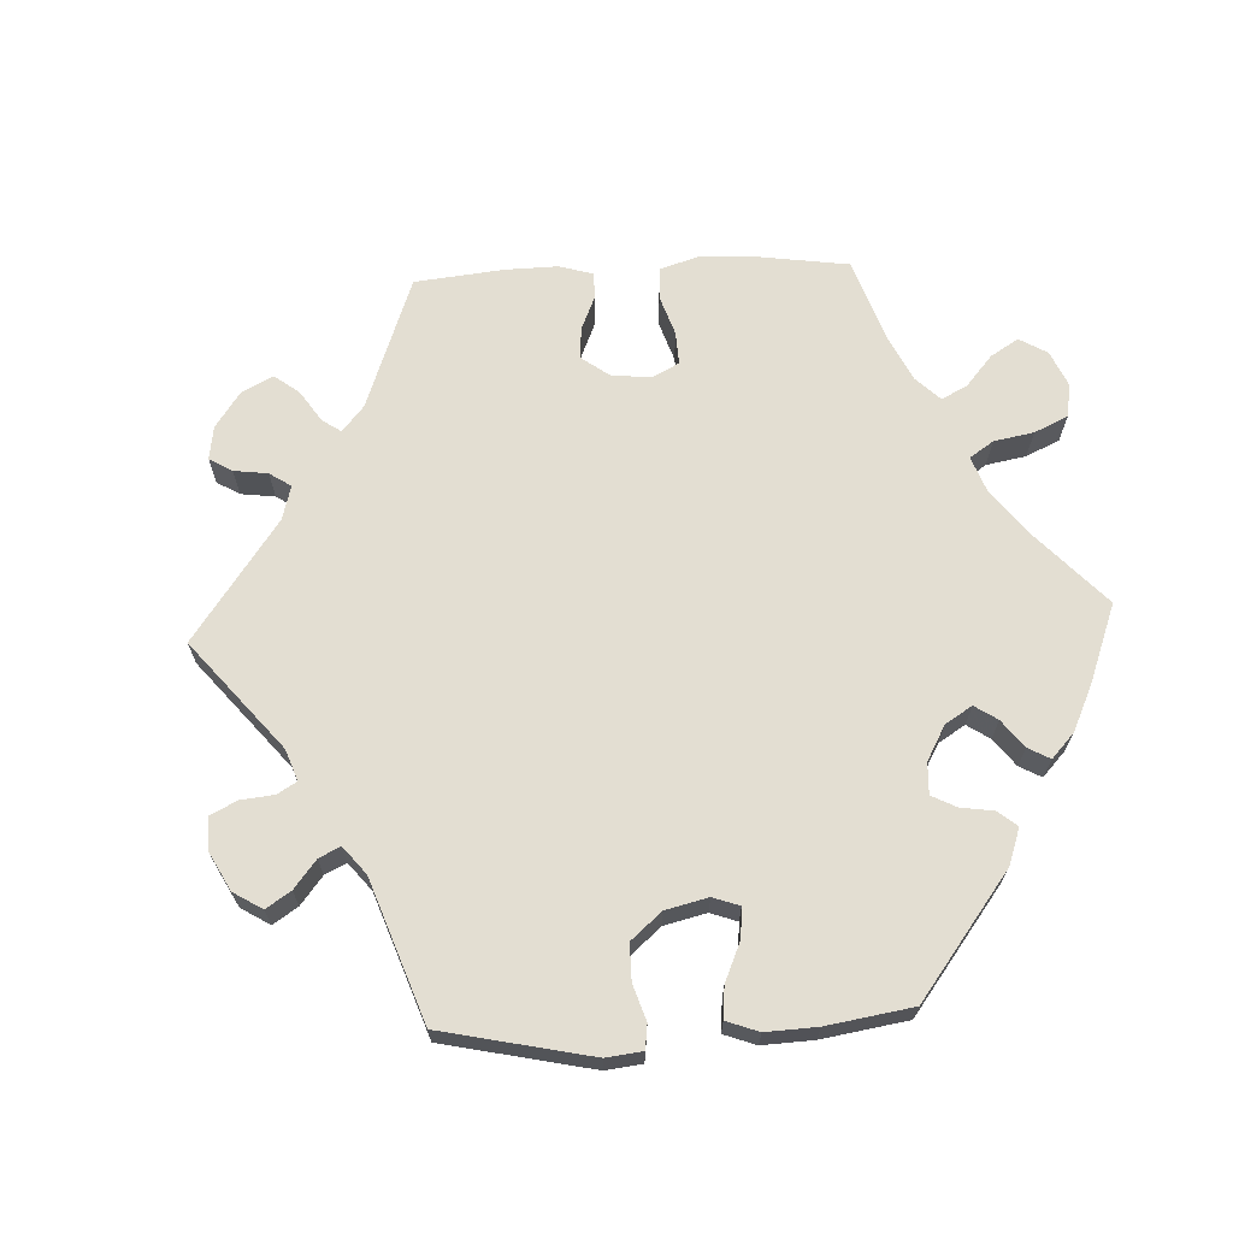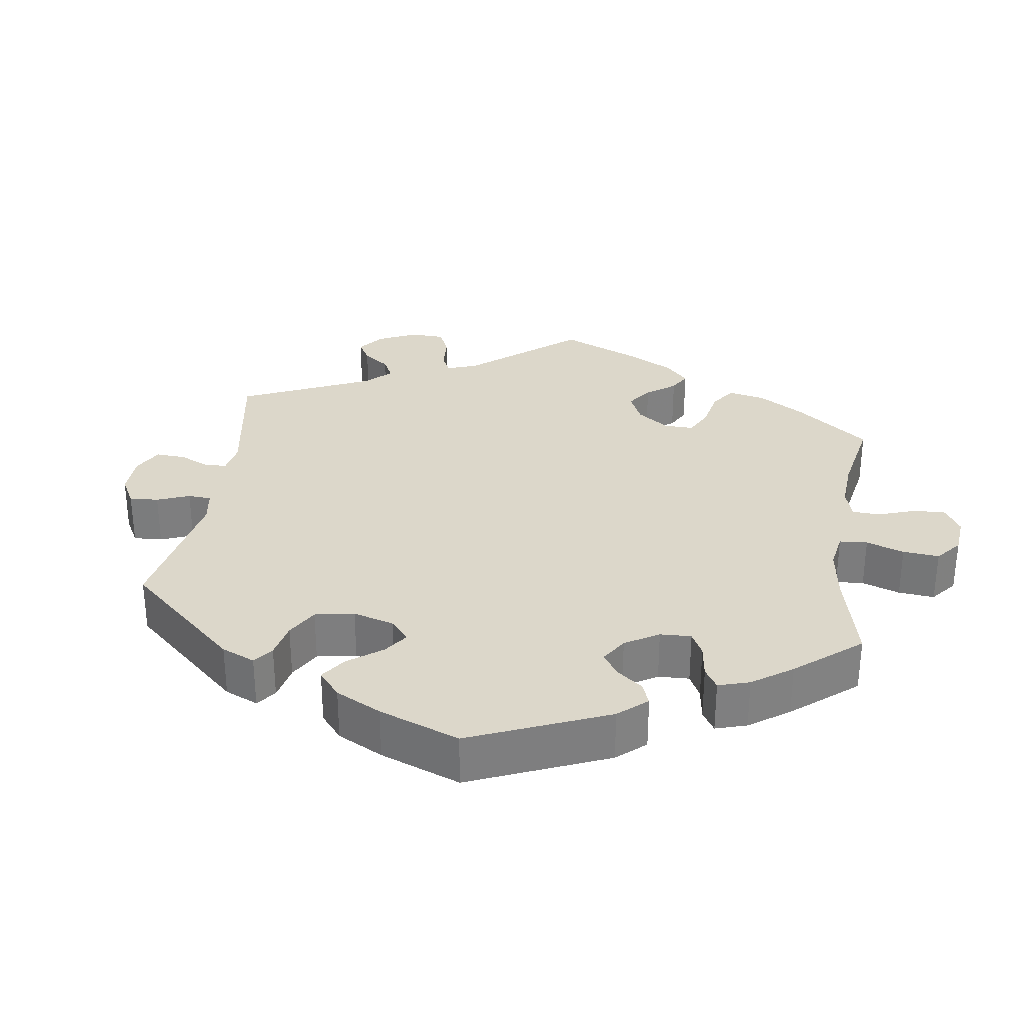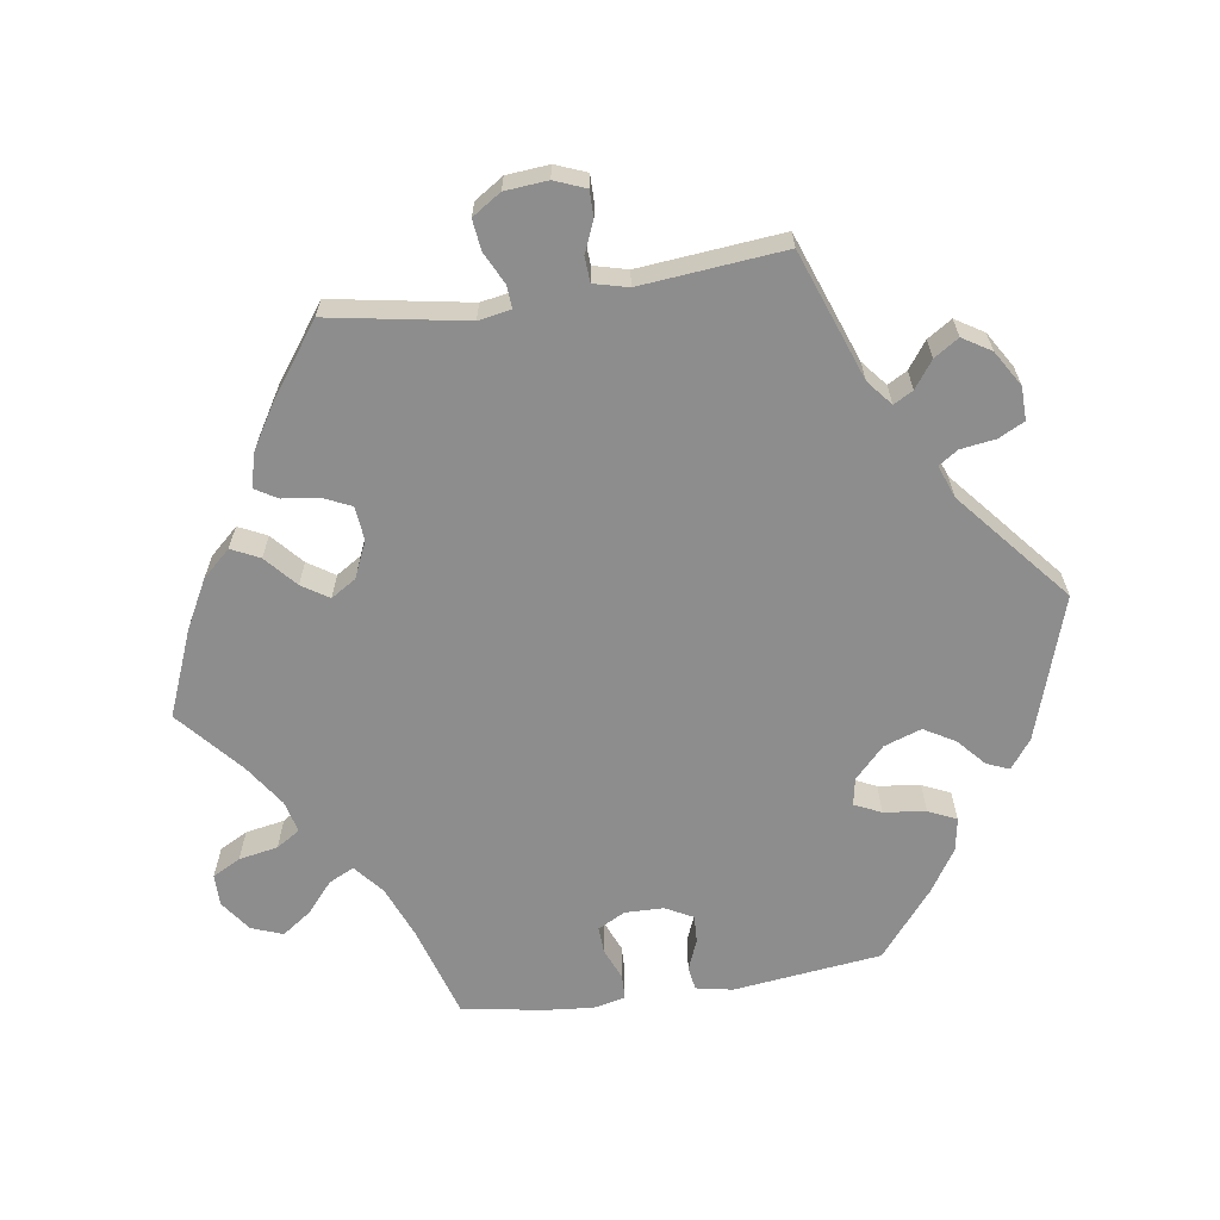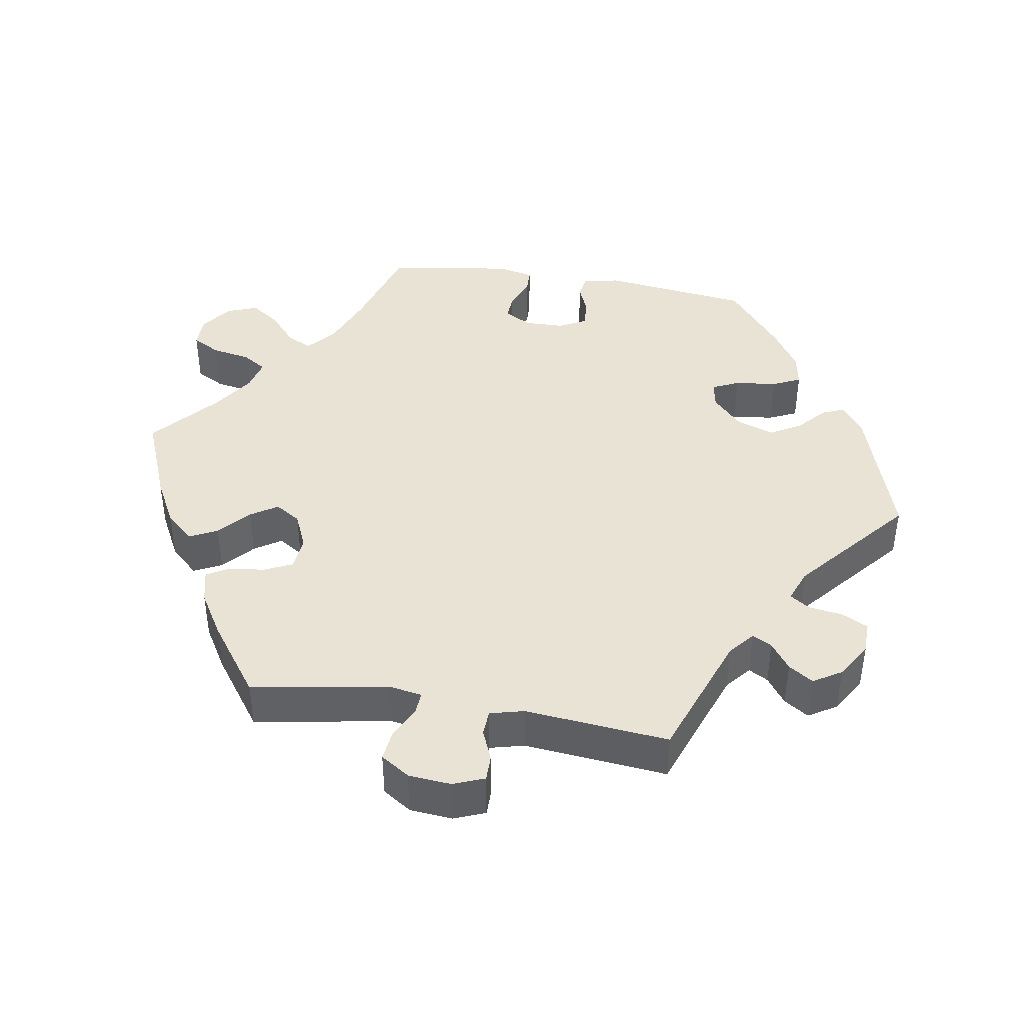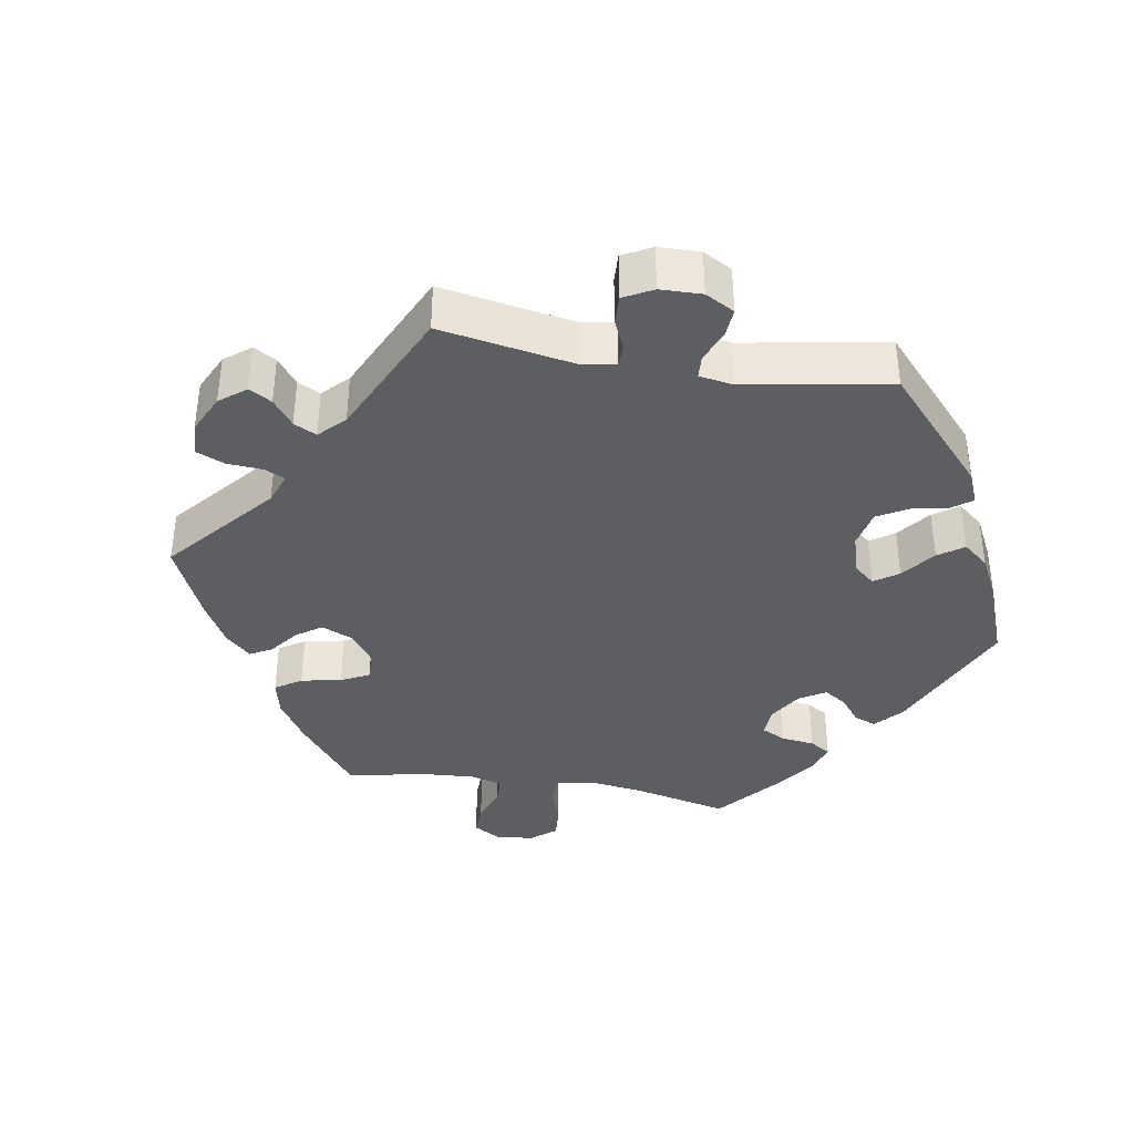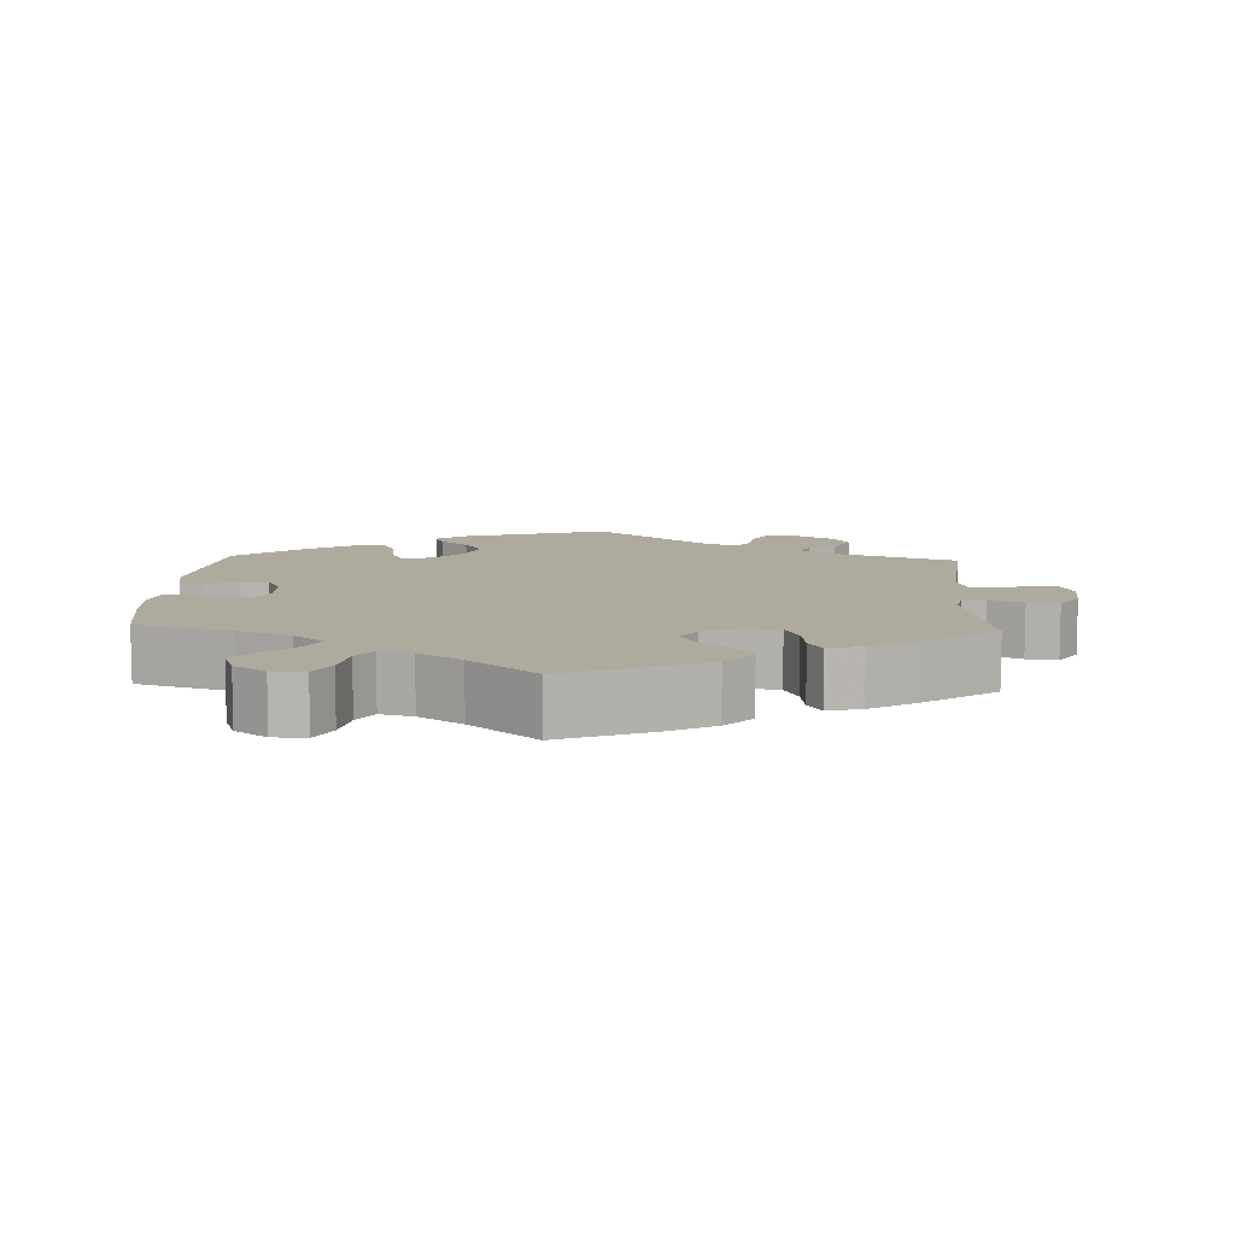
<metadata>
{"format":"obj","ext":"obj","renderer":"f3d","projection":"perspective","resolution":1024,"background":"white","views":[{"elev":67.7,"azim":-152.7,"up":"+Y"},{"elev":30.7,"azim":-111.6,"up":"+Y"},{"elev":-64.6,"azim":98.5,"up":"+Y"},{"elev":42.0,"azim":99.5,"up":"+Y"},{"elev":-37.6,"azim":140.2,"up":"+Y"},{"elev":9.3,"azim":2.7,"up":"+Y"}]}
</metadata>
<code>
v 0.468 0.07 0.099
v 0.476 0.07 0.054
v 0.507 0.07 0.056
v 0.552 0.07 0.078
v 0.594 0.07 0.083
v 0.62 0.07 0.043
v 0.625 0.07 -0.016
v 0.608 0.07 -0.059
v 0.572 0.07 -0.059
v 0.529 0.07 -0.041
v 0.494 0.07 -0.043
v 0.482 0.07 -0.09
v 0.501 0.07 -0.289
v 0.323 0.07 -0.354
v 0.288 0.07 -0.383
v 0.303 0.07 -0.41
v 0.34 0.07 -0.437
v 0.362 0.07 -0.471
v 0.338 0.07 -0.51
v 0.289 0.07 -0.54
v 0.243 0.07 -0.541
v 0.225 0.07 -0.505
v 0.218 0.07 -0.457
v 0.2 0.07 -0.43
v 0.155 0.07 -0.447
v 0 0.07 -0.578
v -0.198 0.07 -0.514
v -0.238 0.07 -0.484
v -0.225 0.07 -0.453
v -0.187 0.07 -0.419
v -0.162 0.07 -0.376
v -0.18 0.07 -0.324
v -0.223 0.07 -0.283
v -0.261 0.07 -0.276
v -0.278 0.07 -0.313
v -0.285 0.07 -0.371
v -0.303 0.07 -0.41
v -0.349 0.07 -0.402
v -0.408 0.07 -0.364
v -0.5 0.07 -0.289
v -0.525 0.07 -0.084
v -0.515 0.07 -0.033
v -0.482 0.07 -0.028
v -0.44 0.07 -0.045
v -0.402 0.07 -0.047
v -0.382 0.07 -0.009
v -0.381 0.07 0.045
v -0.401 0.07 0.083
v -0.438 0.07 0.081
v -0.482 0.07 0.063
v -0.516 0.07 0.064
v -0.526 0.07 0.108
v -0.52 0.07 0.175
v -0.501 0.07 0.289
v -0.372 0.07 0.328
v -0.3 0.07 0.357
v -0.259 0.07 0.391
v -0.276 0.07 0.426
v -0.318 0.07 0.462
v -0.347 0.07 0.503
v -0.331 0.07 0.546
v -0.288 0.07 0.577
v -0.244 0.07 0.577
v -0.223 0.07 0.538
v -0.213 0.07 0.484
v -0.192 0.07 0.451
v -0.148 0.07 0.462
v -0.09 0.07 0.501
v -0.001 0.07 0.578
v 0.118 0.07 0.53
v 0.184 0.07 0.495
v 0.22 0.07 0.456
v 0.201 0.07 0.417
v 0.158 0.07 0.379
v 0.134 0.07 0.342
v 0.156 0.07 0.307
v 0.206 0.07 0.285
v 0.253 0.07 0.29
v 0.271 0.07 0.329
v 0.277 0.07 0.379
v 0.295 0.07 0.409
v 0.341 0.07 0.398
v 0.402 0.07 0.361
v 0.501 0.07 0.289
v 0.468 0 0.099
v 0.476 0 0.054
v 0.507 0 0.056
v 0.552 0 0.078
v 0.594 0 0.083
v 0.62 0 0.043
v 0.625 0 -0.016
v 0.608 0 -0.059
v 0.572 0 -0.059
v 0.529 0 -0.041
v 0.494 0 -0.043
v 0.482 0 -0.09
v 0.501 0 -0.289
v 0.323 0 -0.354
v 0.288 0 -0.383
v 0.303 0 -0.41
v 0.34 0 -0.437
v 0.362 0 -0.471
v 0.338 0 -0.51
v 0.289 0 -0.54
v 0.243 0 -0.541
v 0.225 0 -0.505
v 0.218 0 -0.457
v 0.2 0 -0.43
v 0.155 0 -0.447
v 0 0 -0.578
v -0.198 0 -0.514
v -0.238 0 -0.484
v -0.225 0 -0.453
v -0.187 0 -0.419
v -0.162 0 -0.376
v -0.18 0 -0.324
v -0.223 0 -0.283
v -0.261 0 -0.276
v -0.278 0 -0.313
v -0.285 0 -0.371
v -0.303 0 -0.41
v -0.349 0 -0.402
v -0.408 0 -0.364
v -0.5 0 -0.289
v -0.525 0 -0.084
v -0.515 0 -0.033
v -0.482 0 -0.028
v -0.44 0 -0.045
v -0.402 0 -0.047
v -0.382 0 -0.009
v -0.381 0 0.045
v -0.401 0 0.083
v -0.438 0 0.081
v -0.482 0 0.063
v -0.516 0 0.064
v -0.526 0 0.108
v -0.52 0 0.175
v -0.501 0 0.289
v -0.372 0 0.328
v -0.3 0 0.357
v -0.259 0 0.391
v -0.276 0 0.426
v -0.318 0 0.462
v -0.347 0 0.503
v -0.331 0 0.546
v -0.288 0 0.577
v -0.244 0 0.577
v -0.223 0 0.538
v -0.213 0 0.484
v -0.192 0 0.451
v -0.148 0 0.462
v -0.09 0 0.501
v -0.001 0 0.578
v 0.118 0 0.53
v 0.184 0 0.495
v 0.22 0 0.456
v 0.201 0 0.417
v 0.158 0 0.379
v 0.134 0 0.342
v 0.156 0 0.307
v 0.206 0 0.285
v 0.253 0 0.29
v 0.271 0 0.329
v 0.277 0 0.379
v 0.295 0 0.409
v 0.341 0 0.398
v 0.402 0 0.361
v 0.501 0 0.289
f 83 84 1
f 82 83 1 2
f 79 80 81 82
f 78 79 82 2
f 77 78 2
f 76 77 2
f 71 72 73 74
f 71 74 75
f 68 69 70 71
f 67 68 71 75
f 66 67 75 76
f 62 63 64 65
f 62 65 66
f 61 62 66
f 58 59 60 61
f 57 58 61 66
f 52 53 54 55
f 52 55 56
f 49 50 51 52
f 48 49 52 56
f 47 48 56 57
f 41 42 43 44
f 41 44 45
f 40 41 45
f 39 40 45 46
f 35 36 37 38
f 34 35 38 39
f 27 28 29 30
f 25 26 27 30
f 24 25 30 31
f 20 21 22 23
f 20 23 24
f 19 20 24
f 16 17 18 19
f 15 16 19 24
f 14 15 24 31
f 12 13 14 31
f 7 8 9 10
f 7 10 11
f 6 7 11
f 3 4 5 6
f 2 3 6 11
f 46 47 57 66
f 34 39 46 66
f 33 34 66 76
f 32 33 76 2
f 12 31 32
f 2 11 12 32
f 85 168 167
f 86 85 167 166
f 166 165 164 163
f 86 166 163 162
f 86 162 161
f 86 161 160
f 158 157 156 155
f 159 158 155
f 155 154 153 152
f 159 155 152 151
f 160 159 151 150
f 149 148 147 146
f 150 149 146
f 150 146 145
f 145 144 143 142
f 150 145 142 141
f 139 138 137 136
f 140 139 136
f 136 135 134 133
f 140 136 133 132
f 141 140 132 131
f 128 127 126 125
f 129 128 125
f 129 125 124
f 130 129 124 123
f 122 121 120 119
f 123 122 119 118
f 114 113 112 111
f 114 111 110 109
f 115 114 109 108
f 107 106 105 104
f 108 107 104
f 108 104 103
f 103 102 101 100
f 108 103 100 99
f 115 108 99 98
f 115 98 97 96
f 94 93 92 91
f 95 94 91
f 95 91 90
f 90 89 88 87
f 95 90 87 86
f 150 141 131 130
f 150 130 123 118
f 160 150 118 117
f 86 160 117 116
f 116 115 96
f 116 96 95 86
f 1 85 86 2
f 2 86 87 3
f 3 87 88 4
f 4 88 89 5
f 5 89 90 6
f 6 90 91 7
f 7 91 92 8
f 8 92 93 9
f 9 93 94 10
f 10 94 95 11
f 11 95 96 12
f 12 96 97 13
f 13 97 98 14
f 14 98 99 15
f 15 99 100 16
f 16 100 101 17
f 17 101 102 18
f 18 102 103 19
f 19 103 104 20
f 20 104 105 21
f 21 105 106 22
f 22 106 107 23
f 23 107 108 24
f 24 108 109 25
f 25 109 110 26
f 26 110 111 27
f 27 111 112 28
f 28 112 113 29
f 29 113 114 30
f 30 114 115 31
f 31 115 116 32
f 32 116 117 33
f 33 117 118 34
f 34 118 119 35
f 35 119 120 36
f 36 120 121 37
f 37 121 122 38
f 38 122 123 39
f 39 123 124 40
f 40 124 125 41
f 41 125 126 42
f 42 126 127 43
f 43 127 128 44
f 44 128 129 45
f 45 129 130 46
f 46 130 131 47
f 47 131 132 48
f 48 132 133 49
f 49 133 134 50
f 50 134 135 51
f 51 135 136 52
f 52 136 137 53
f 53 137 138 54
f 54 138 139 55
f 55 139 140 56
f 56 140 141 57
f 57 141 142 58
f 58 142 143 59
f 59 143 144 60
f 60 144 145 61
f 61 145 146 62
f 62 146 147 63
f 63 147 148 64
f 64 148 149 65
f 65 149 150 66
f 66 150 151 67
f 67 151 152 68
f 68 152 153 69
f 69 153 154 70
f 70 154 155 71
f 71 155 156 72
f 72 156 157 73
f 73 157 158 74
f 74 158 159 75
f 75 159 160 76
f 76 160 161 77
f 77 161 162 78
f 78 162 163 79
f 79 163 164 80
f 80 164 165 81
f 81 165 166 82
f 82 166 167 83
f 83 167 168 84
f 84 168 85 1

</code>
